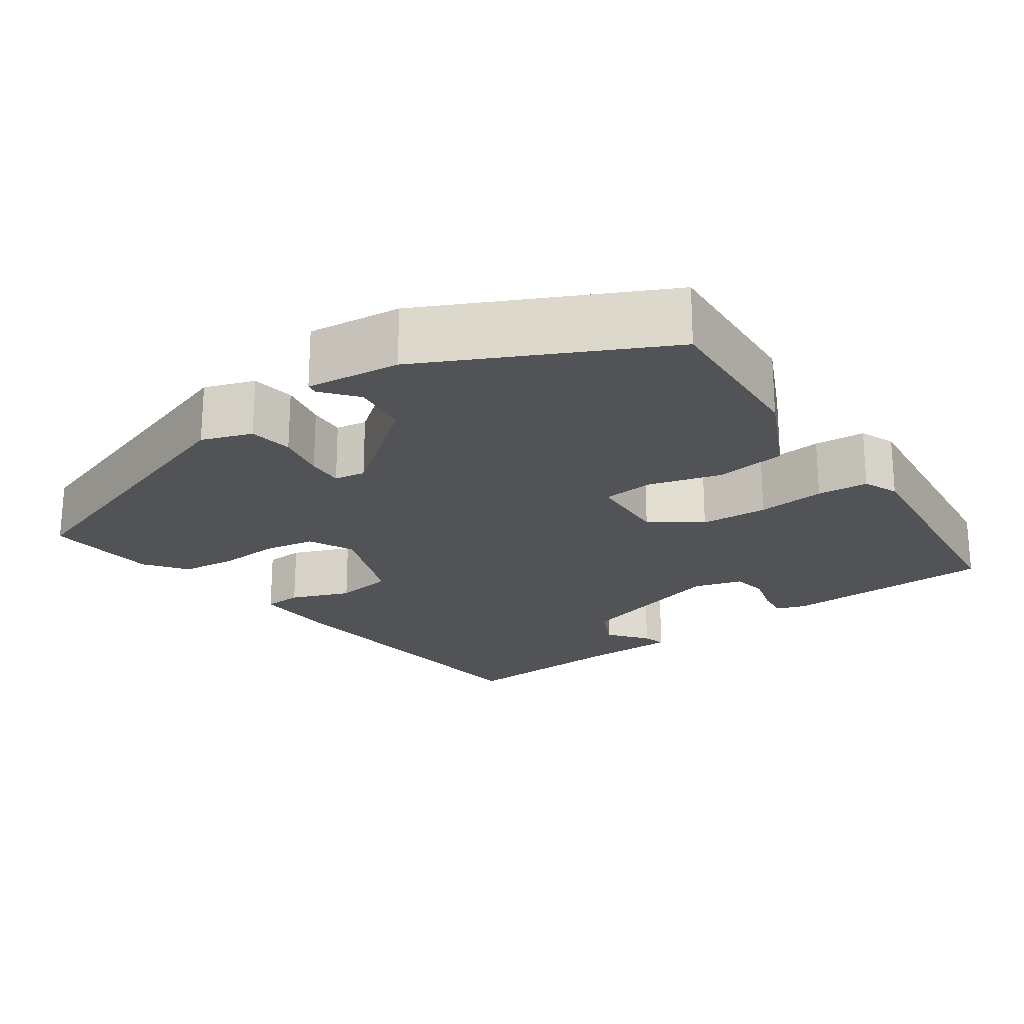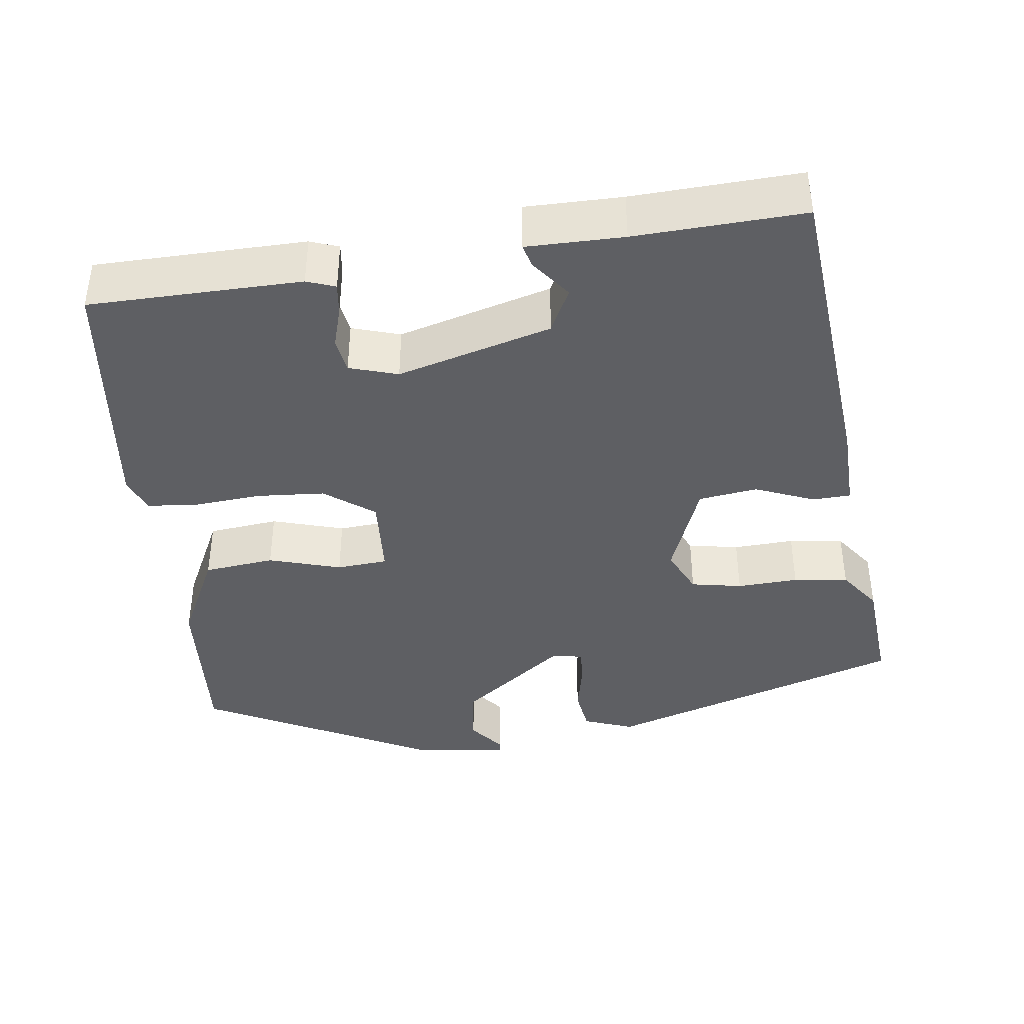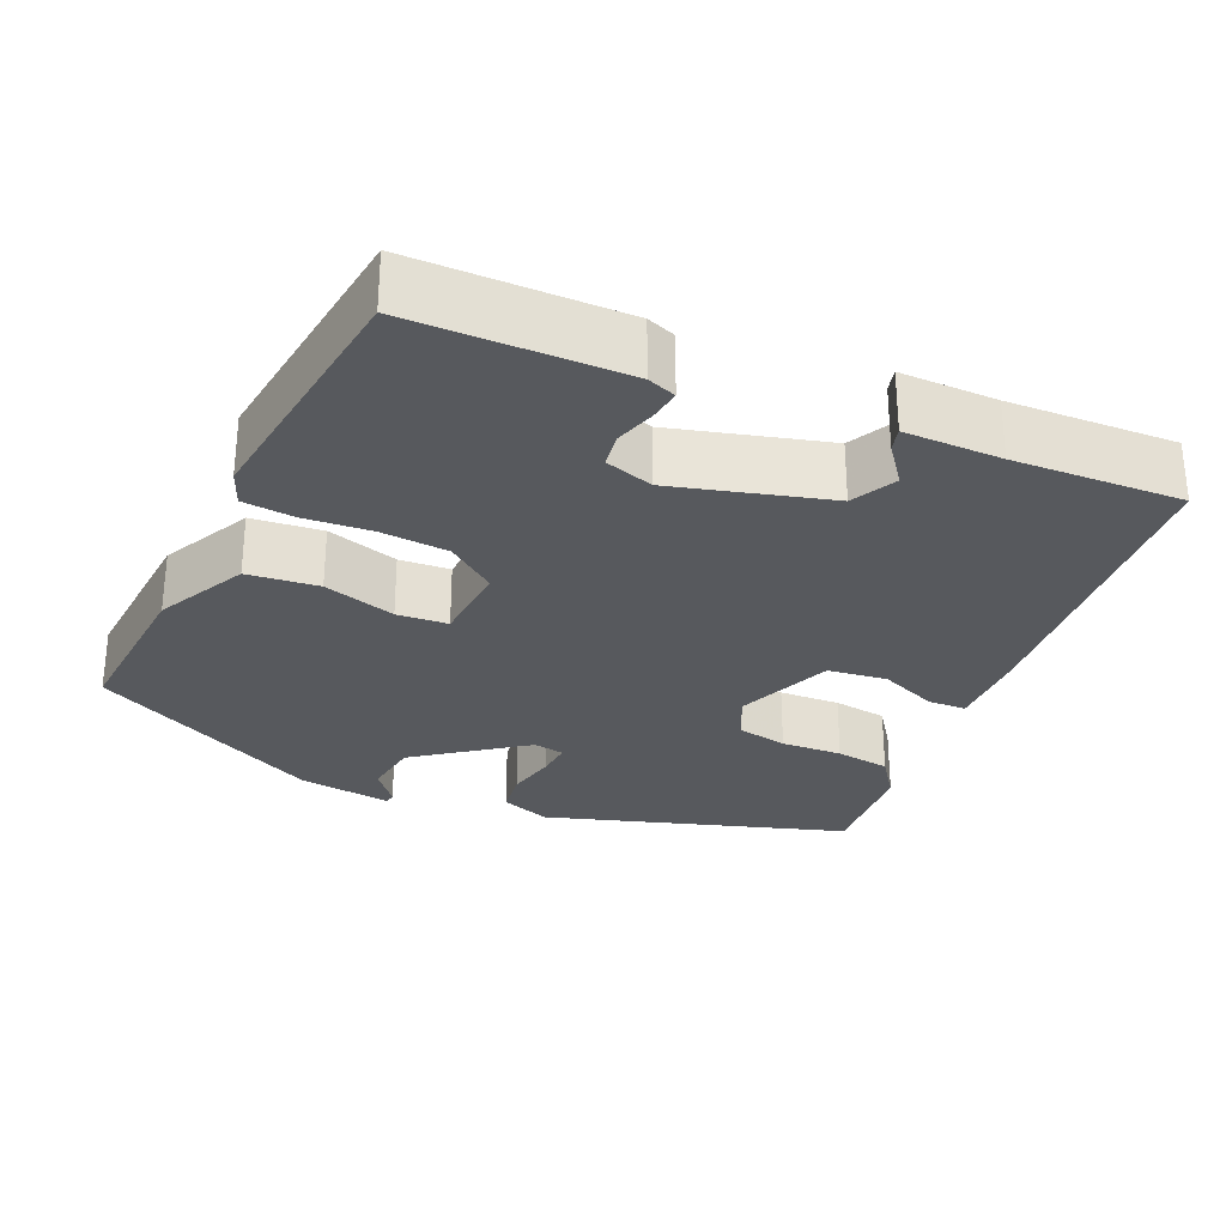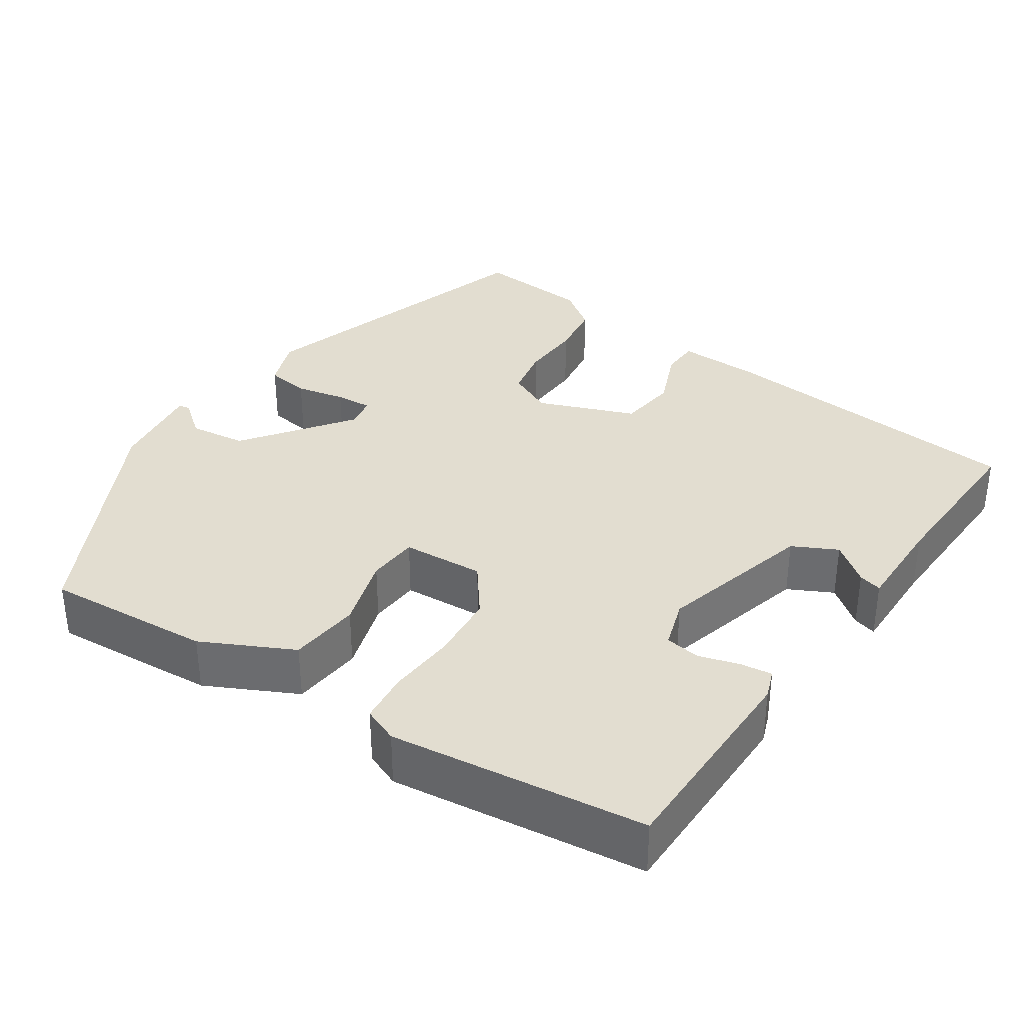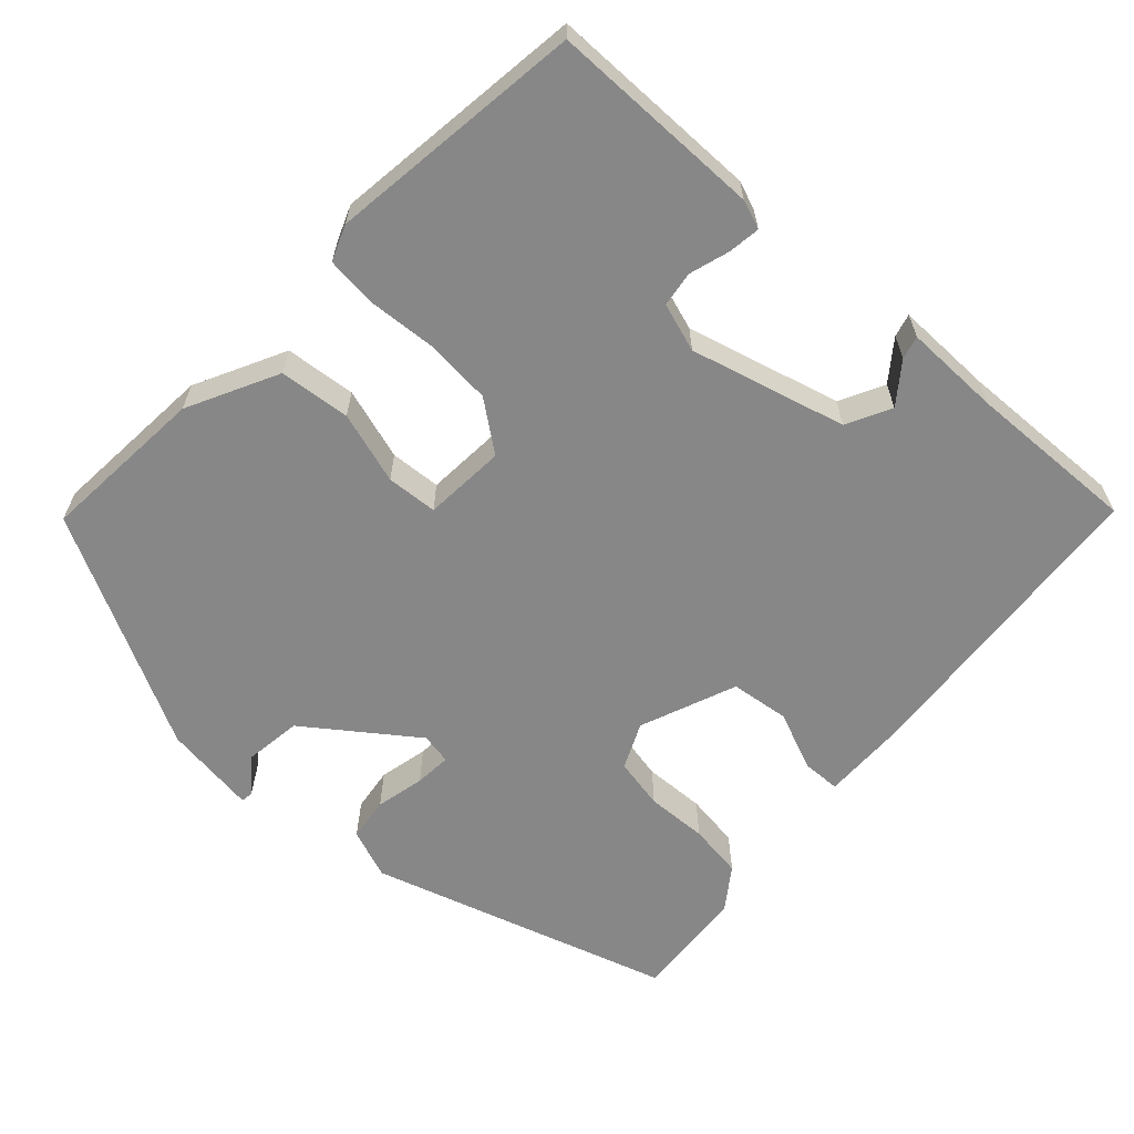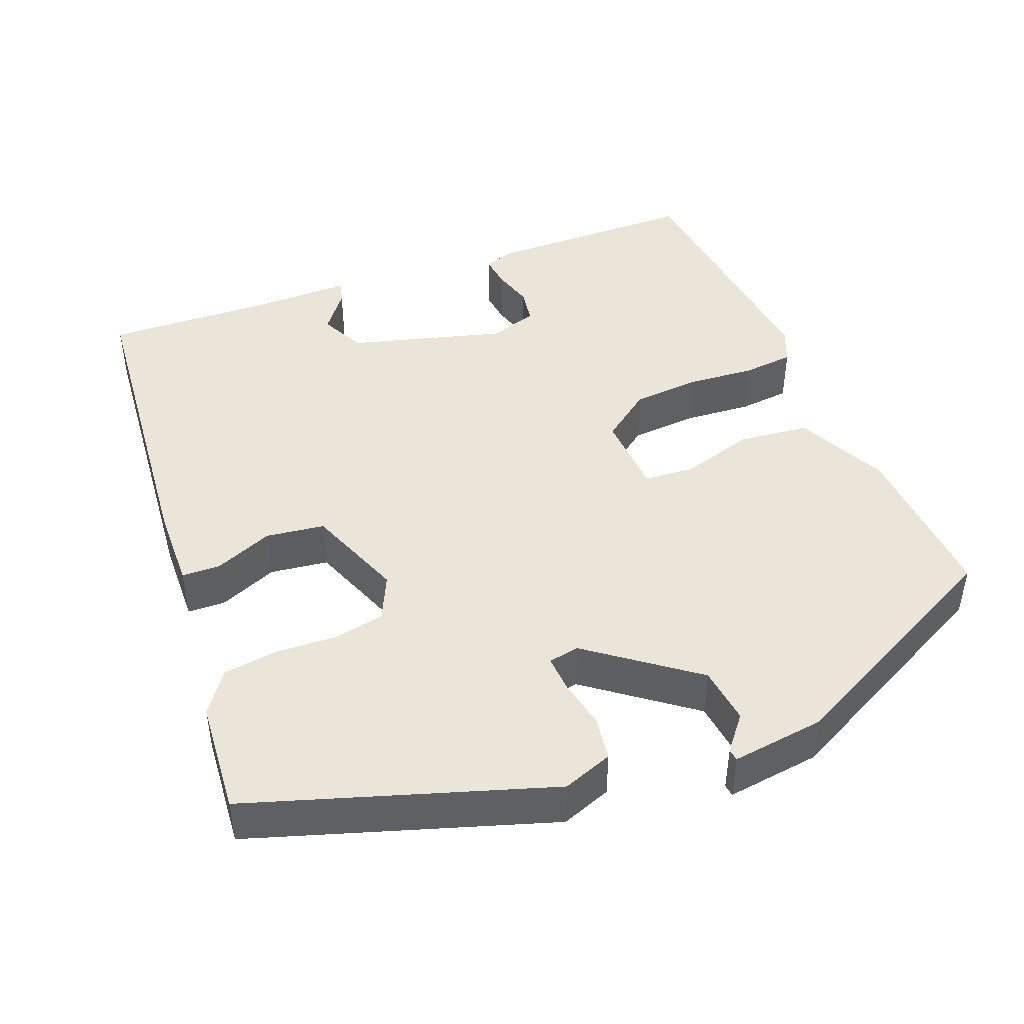
<metadata>
{"format":"obj","ext":"obj","renderer":"f3d","projection":"perspective","resolution":1024,"background":"white","views":[{"elev":-22.0,"azim":125.7,"up":"+Y"},{"elev":-40.7,"azim":-82.7,"up":"+Y"},{"elev":-29.0,"azim":-114.4,"up":"+Y"},{"elev":35.3,"azim":-146.4,"up":"+Y"},{"elev":-62.6,"azim":-133.2,"up":"+Y"},{"elev":45.4,"azim":68.5,"up":"+Y"}]}
</metadata>
<code>
v -0.476 0.07 -0.439
v -0.48 0.07 -0.172
v -0.467 0.07 -0.136
v -0.427 0.07 -0.141
v -0.376 0.07 -0.156
v -0.332 0.07 -0.149
v -0.313 0.07 -0.088
v -0.367 0.07 0.106
v -0.423 0.07 0.134
v -0.472 0.07 0.096
v -0.501 0.07 0.088
v -0.501 0.07 0.21
v -0.511 0.07 0.422
v -0.119 0.07 0.459
v -0.014 0.07 0.462
v -0.012 0.07 0.414
v -0.042 0.07 0.34
v -0.032 0.07 0.266
v 0.09 0.07 0.219
v 0.147 0.07 0.246
v 0.159 0.07 0.31
v 0.155 0.07 0.387
v 0.164 0.07 0.456
v 0.216 0.07 0.494
v 0.359 0.07 0.506
v 0.48 0.07 0.13
v 0.457 0.07 0.067
v 0.402 0.07 0.059
v 0.34 0.07 0.072
v 0.294 0.07 0.075
v 0.287 0.07 0.036
v 0.387 0.07 -0.097
v 0.459 0.07 -0.106
v 0.502 0.07 -0.071
v 0.517 0.07 -0.073
v 0.502 0.07 -0.191
v 0.354 0.07 -0.483
v 0.145 0.07 -0.469
v 0.031 0.07 -0.413
v 0.021 0.07 -0.324
v 0.048 0.07 -0.233
v 0.043 0.07 -0.169
v -0.06 0.07 -0.163
v -0.106 0.07 -0.225
v -0.112 0.07 -0.31
v -0.105 0.07 -0.395
v -0.111 0.07 -0.459
v -0.155 0.07 -0.477
v -0.476 0 -0.439
v -0.48 0 -0.172
v -0.467 0 -0.136
v -0.427 0 -0.141
v -0.376 0 -0.156
v -0.332 0 -0.149
v -0.313 0 -0.088
v -0.367 0 0.106
v -0.423 0 0.134
v -0.472 0 0.096
v -0.501 0 0.088
v -0.501 0 0.21
v -0.511 0 0.422
v -0.119 0 0.459
v -0.014 0 0.462
v -0.012 0 0.414
v -0.042 0 0.34
v -0.032 0 0.266
v 0.09 0 0.219
v 0.147 0 0.246
v 0.159 0 0.31
v 0.155 0 0.387
v 0.164 0 0.456
v 0.216 0 0.494
v 0.359 0 0.506
v 0.48 0 0.13
v 0.457 0 0.067
v 0.402 0 0.059
v 0.34 0 0.072
v 0.294 0 0.075
v 0.287 0 0.036
v 0.387 0 -0.097
v 0.459 0 -0.106
v 0.502 0 -0.071
v 0.517 0 -0.073
v 0.502 0 -0.191
v 0.354 0 -0.483
v 0.145 0 -0.469
v 0.031 0 -0.413
v 0.021 0 -0.324
v 0.048 0 -0.233
v 0.043 0 -0.169
v -0.06 0 -0.163
v -0.106 0 -0.225
v -0.112 0 -0.31
v -0.105 0 -0.395
v -0.111 0 -0.459
v -0.155 0 -0.477
f 45 46 47 48
f 44 45 48 1
f 43 44 1 2
f 38 39 40 41
f 38 41 42
f 37 38 42
f 36 37 42
f 33 34 35 36
f 32 33 36 42
f 31 32 42 43
f 26 27 28 29
f 26 29 30
f 25 26 30
f 21 22 23 24
f 20 21 24 25
f 14 15 16 17
f 12 13 14 17
f 12 17 18
f 9 10 11 12
f 8 9 12 18
f 7 8 18 19
f 2 3 4 5
f 43 2 5
f 43 5 6
f 20 25 30 31
f 19 20 31 43
f 6 7 19 43
f 96 95 94 93
f 49 96 93 92
f 50 49 92 91
f 89 88 87 86
f 90 89 86
f 90 86 85
f 90 85 84
f 84 83 82 81
f 90 84 81 80
f 91 90 80 79
f 77 76 75 74
f 78 77 74
f 78 74 73
f 72 71 70 69
f 73 72 69 68
f 65 64 63 62
f 65 62 61 60
f 66 65 60
f 60 59 58 57
f 66 60 57 56
f 67 66 56 55
f 53 52 51 50
f 53 50 91
f 54 53 91
f 79 78 73 68
f 91 79 68 67
f 91 67 55 54
f 1 49 50 2
f 2 50 51 3
f 3 51 52 4
f 4 52 53 5
f 5 53 54 6
f 6 54 55 7
f 7 55 56 8
f 8 56 57 9
f 9 57 58 10
f 10 58 59 11
f 11 59 60 12
f 12 60 61 13
f 13 61 62 14
f 14 62 63 15
f 15 63 64 16
f 16 64 65 17
f 17 65 66 18
f 18 66 67 19
f 19 67 68 20
f 20 68 69 21
f 21 69 70 22
f 22 70 71 23
f 23 71 72 24
f 24 72 73 25
f 25 73 74 26
f 26 74 75 27
f 27 75 76 28
f 28 76 77 29
f 29 77 78 30
f 30 78 79 31
f 31 79 80 32
f 32 80 81 33
f 33 81 82 34
f 34 82 83 35
f 35 83 84 36
f 36 84 85 37
f 37 85 86 38
f 38 86 87 39
f 39 87 88 40
f 40 88 89 41
f 41 89 90 42
f 42 90 91 43
f 43 91 92 44
f 44 92 93 45
f 45 93 94 46
f 46 94 95 47
f 47 95 96 48
f 48 96 49 1

</code>
